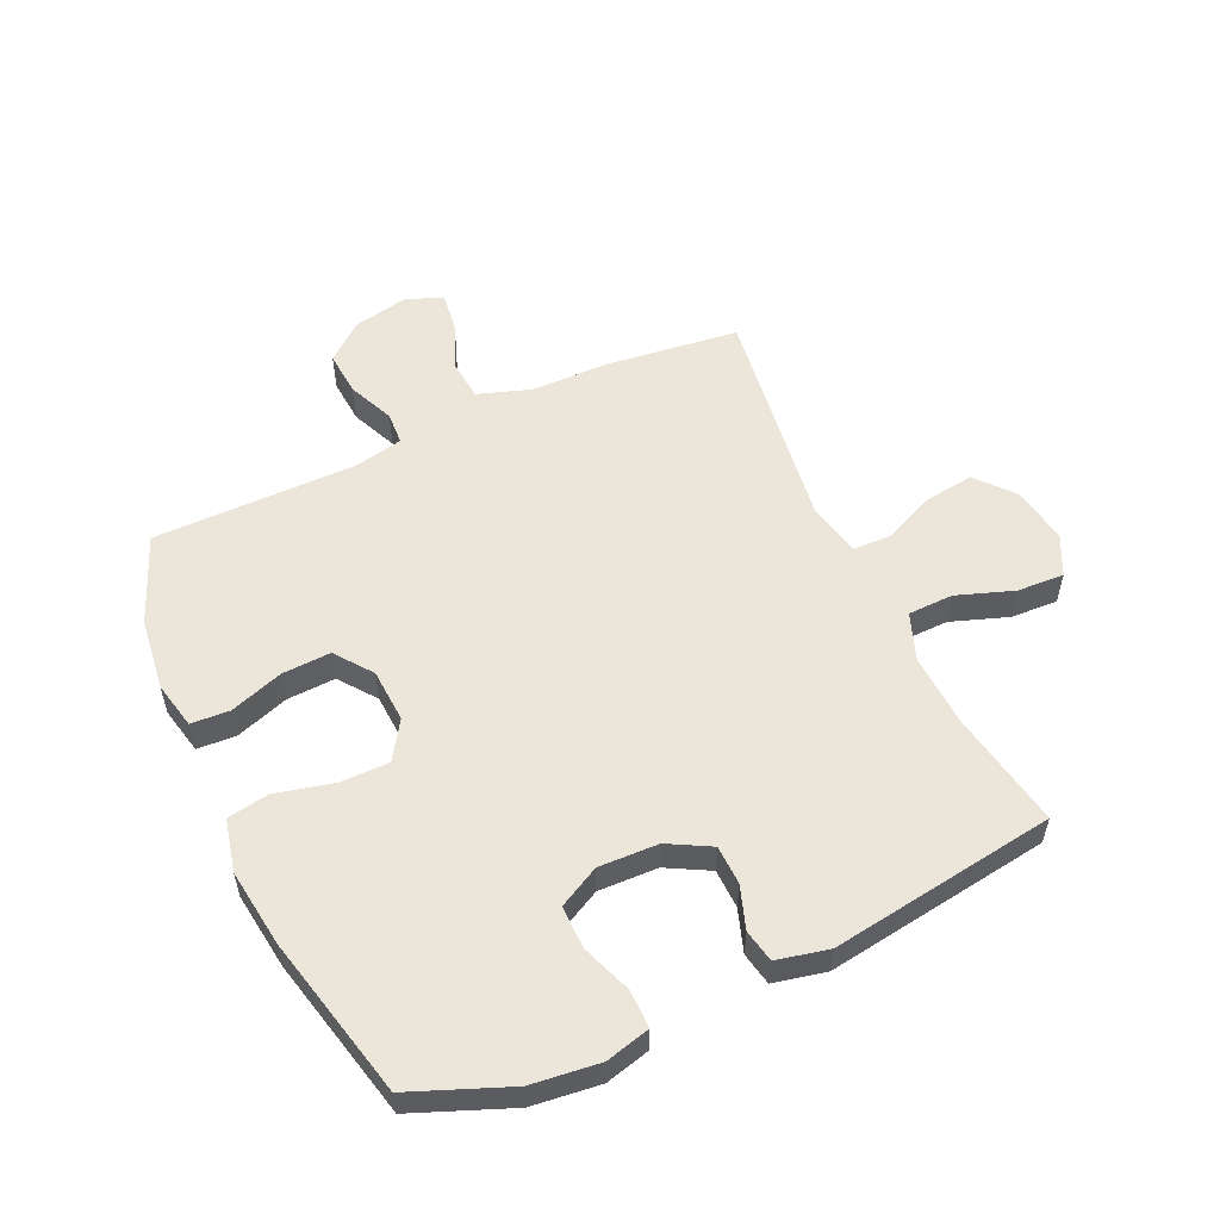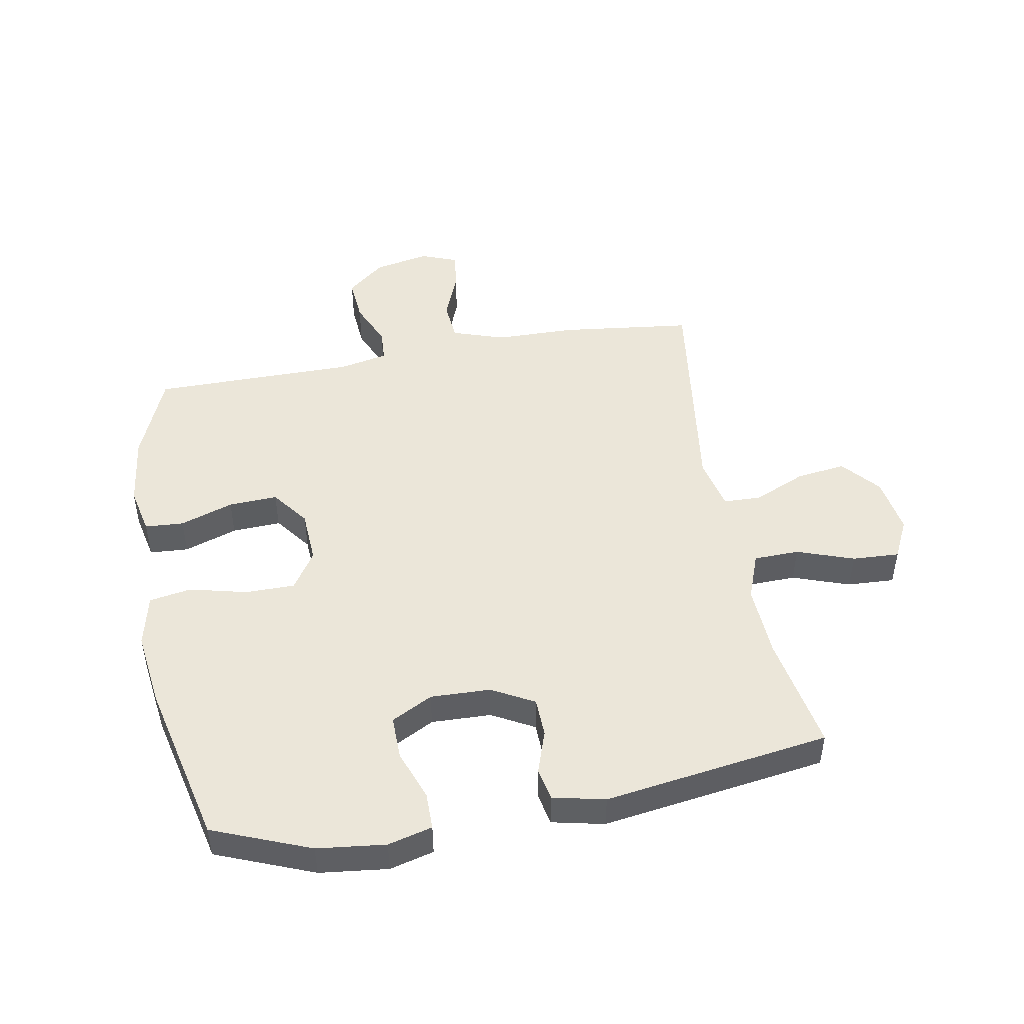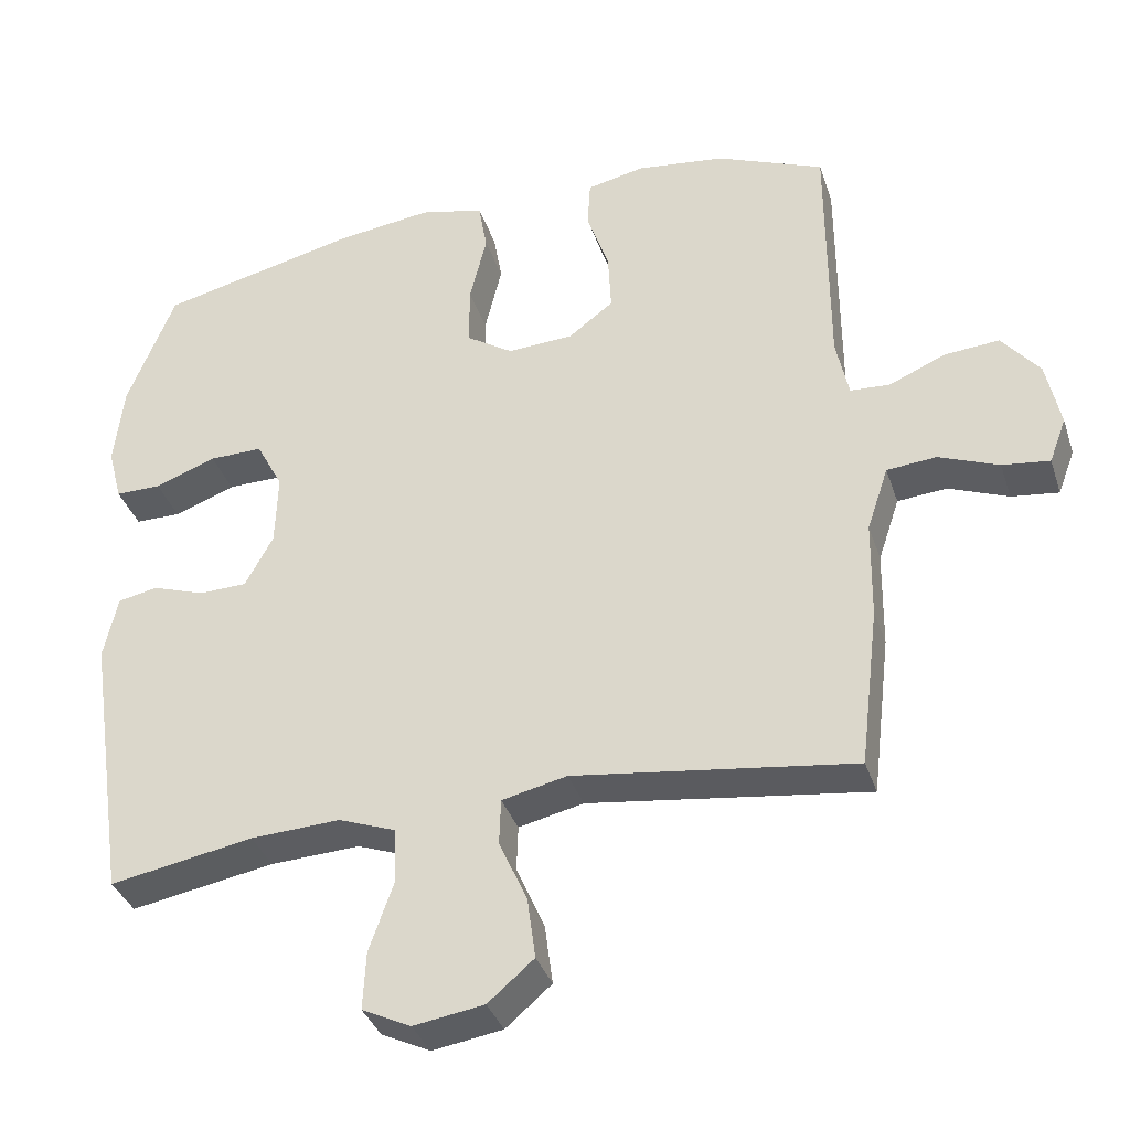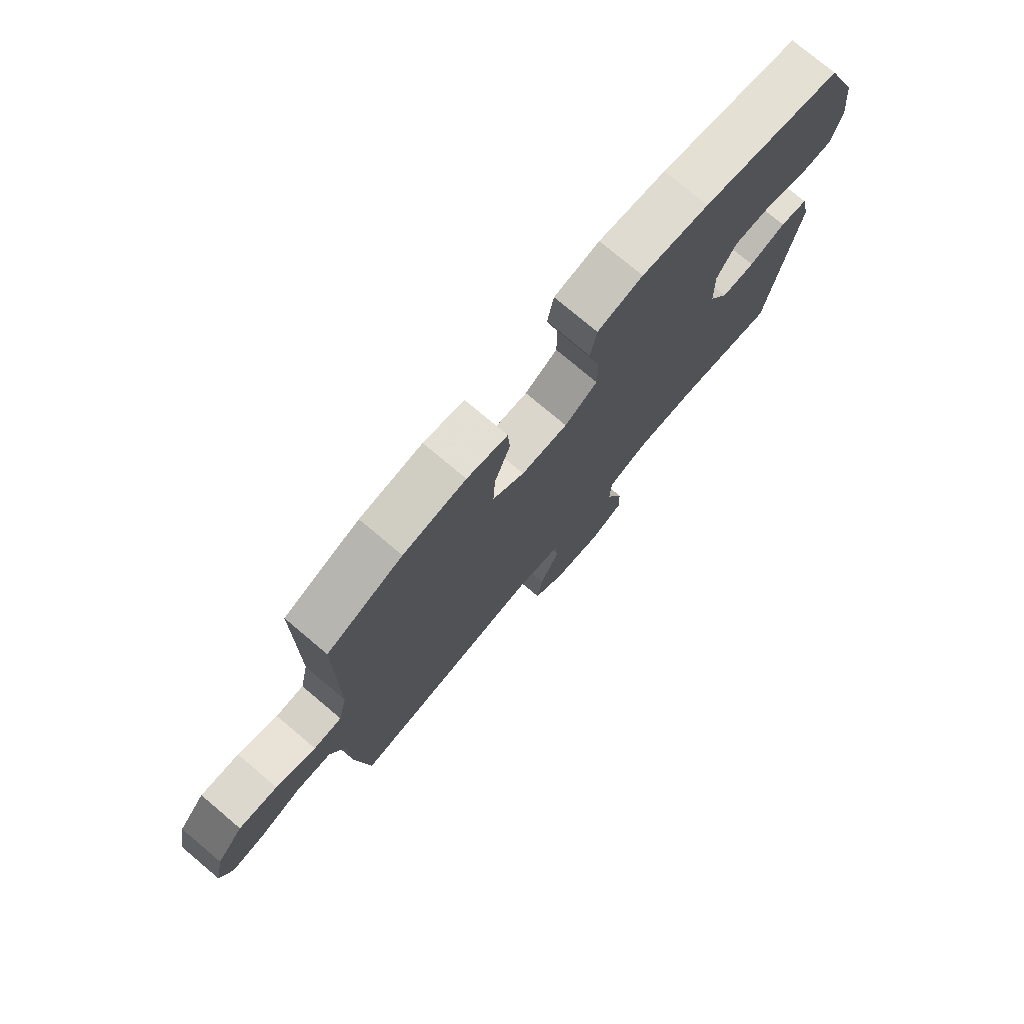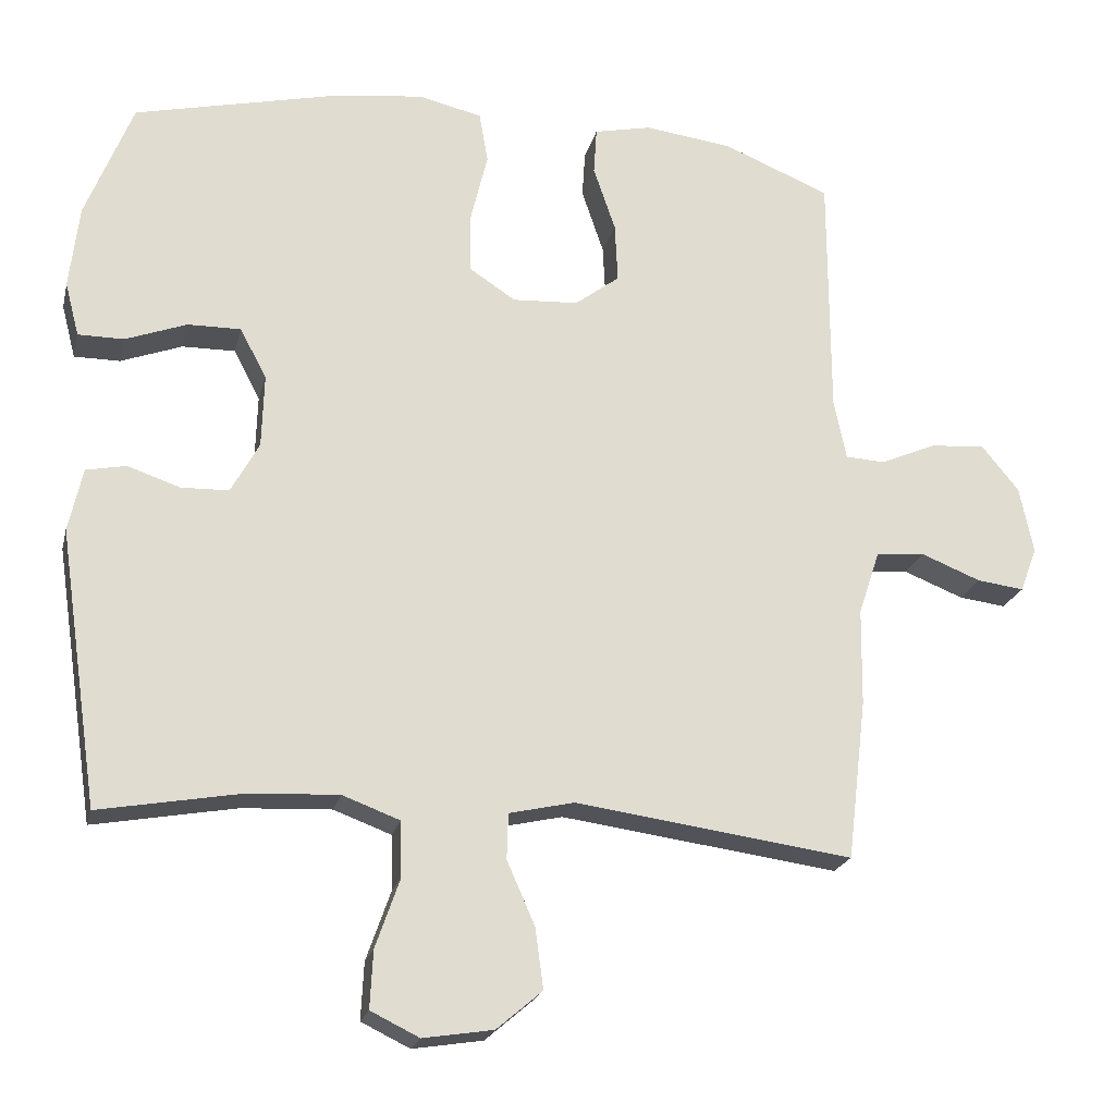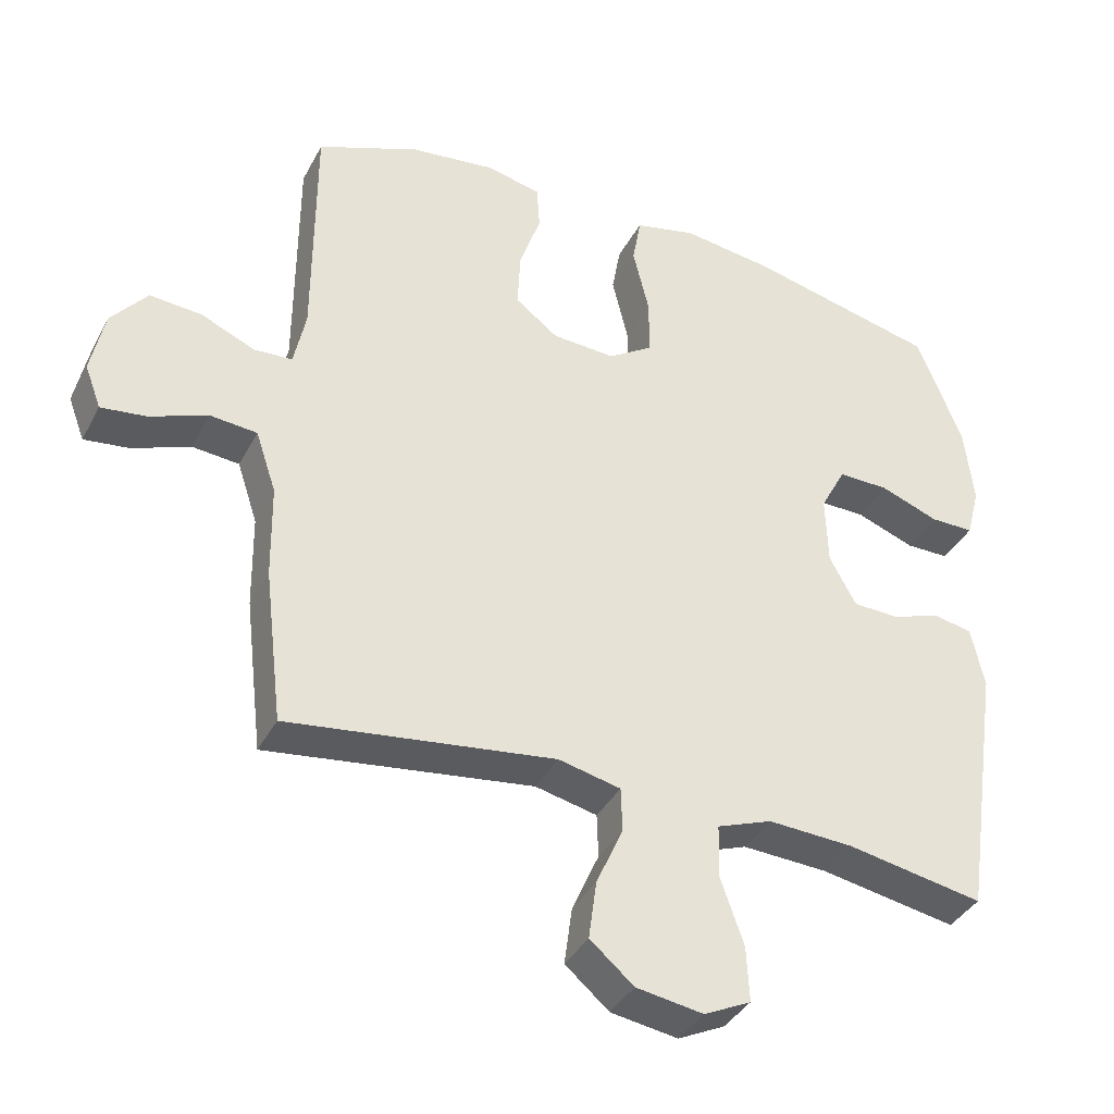
<metadata>
{"format":"obj","ext":"obj","renderer":"f3d","projection":"perspective","resolution":1024,"background":"white","views":[{"elev":55.2,"azim":65.4,"up":"+Y"},{"elev":47.8,"azim":79.8,"up":"+Y"},{"elev":-36.0,"azim":-162.7,"up":"+Z"},{"elev":76.4,"azim":-49.9,"up":"+Z"},{"elev":-21.3,"azim":166.8,"up":"+Z"},{"elev":-37.8,"azim":-25.3,"up":"+Z"}]}
</metadata>
<code>
v -0.5 0.07 0.5
v -0.355 0.07 0.559
v -0.235 0.07 0.574
v -0.157 0.07 0.557
v -0.153 0.07 0.493
v -0.183 0.07 0.405
v -0.187 0.07 0.324
v -0.126 0.07 0.278
v -0.037 0.07 0.273
v 0.026 0.07 0.314
v 0.026 0.07 0.396
v 0.003 0.07 0.491
v 0.015 0.07 0.56
v 0.102 0.07 0.58
v 0.231 0.07 0.563
v 0.5 0.07 0.5
v 0.564 0.07 0.339
v 0.577 0.07 0.226
v 0.558 0.07 0.153
v 0.496 0.07 0.153
v 0.413 0.07 0.184
v 0.341 0.07 0.185
v 0.305 0.07 0.117
v 0.308 0.07 0.018
v 0.346 0.07 -0.052
v 0.411 0.07 -0.054
v 0.482 0.07 -0.03
v 0.536 0.07 -0.041
v 0.555 0.07 -0.127
v 0.5 0.07 -0.5
v 0.306 0.07 -0.465
v 0.185 0.07 -0.459
v 0.107 0.07 -0.488
v 0.105 0.07 -0.563
v 0.138 0.07 -0.657
v 0.142 0.07 -0.735
v 0.076 0.07 -0.767
v -0.019 0.07 -0.752
v -0.081 0.07 -0.699
v -0.07 0.07 -0.617
v -0.032 0.07 -0.531
v -0.034 0.07 -0.469
v -0.122 0.07 -0.449
v -0.5 0.07 -0.5
v -0.526 0.07 -0.282
v -0.528 0.07 -0.149
v -0.557 0.07 -0.062
v -0.624 0.07 -0.056
v -0.705 0.07 -0.088
v -0.769 0.07 -0.096
v -0.792 0.07 -0.035
v -0.773 0.07 0.056
v -0.722 0.07 0.118
v -0.648 0.07 0.112
v -0.572 0.07 0.079
v -0.518 0.07 0.082
v -0.501 0.07 0.163
v -0.5 0 0.5
v -0.355 0 0.559
v -0.235 0 0.574
v -0.157 0 0.557
v -0.153 0 0.493
v -0.183 0 0.405
v -0.187 0 0.324
v -0.126 0 0.278
v -0.037 0 0.273
v 0.026 0 0.314
v 0.026 0 0.396
v 0.003 0 0.491
v 0.015 0 0.56
v 0.102 0 0.58
v 0.231 0 0.563
v 0.5 0 0.5
v 0.564 0 0.339
v 0.577 0 0.226
v 0.558 0 0.153
v 0.496 0 0.153
v 0.413 0 0.184
v 0.341 0 0.185
v 0.305 0 0.117
v 0.308 0 0.018
v 0.346 0 -0.052
v 0.411 0 -0.054
v 0.482 0 -0.03
v 0.536 0 -0.041
v 0.555 0 -0.127
v 0.5 0 -0.5
v 0.306 0 -0.465
v 0.185 0 -0.459
v 0.107 0 -0.488
v 0.105 0 -0.563
v 0.138 0 -0.657
v 0.142 0 -0.735
v 0.076 0 -0.767
v -0.019 0 -0.752
v -0.081 0 -0.699
v -0.07 0 -0.617
v -0.032 0 -0.531
v -0.034 0 -0.469
v -0.122 0 -0.449
v -0.5 0 -0.5
v -0.526 0 -0.282
v -0.528 0 -0.149
v -0.557 0 -0.062
v -0.624 0 -0.056
v -0.705 0 -0.088
v -0.769 0 -0.096
v -0.792 0 -0.035
v -0.773 0 0.056
v -0.722 0 0.118
v -0.648 0 0.112
v -0.572 0 0.079
v -0.518 0 0.082
v -0.501 0 0.163
f 53 54 55
f 52 53 55
f 51 52 55
f 50 51 55
f 49 50 55
f 48 49 55
f 47 48 55 56
f 46 47 56
f 46 56 57
f 45 46 57
f 44 45 57
f 43 44 57
f 39 40 41
f 38 39 41
f 37 38 41
f 36 37 41
f 35 36 41
f 34 35 41
f 33 34 41 42
f 57 1 2
f 43 57 2
f 42 43 2
f 33 42 2
f 32 33 2
f 29 30 31
f 28 29 31
f 27 28 31
f 26 27 31
f 19 20 21
f 18 19 21
f 17 18 21
f 16 17 21
f 15 16 21
f 14 15 21
f 13 14 21
f 12 13 21
f 11 12 21
f 10 11 21 22
f 9 10 22 23
f 4 5 6
f 3 4 6
f 2 3 6
f 2 6 7
f 32 2 7
f 25 26 31 32
f 24 25 32
f 23 24 32
f 9 23 32
f 8 9 32
f 7 8 32
f 112 111 110
f 112 110 109
f 112 109 108
f 112 108 107
f 112 107 106
f 112 106 105
f 113 112 105 104
f 113 104 103
f 114 113 103
f 114 103 102
f 114 102 101
f 114 101 100
f 98 97 96
f 98 96 95
f 98 95 94
f 98 94 93
f 98 93 92
f 98 92 91
f 99 98 91 90
f 59 58 114
f 59 114 100
f 59 100 99
f 59 99 90
f 59 90 89
f 88 87 86
f 88 86 85
f 88 85 84
f 88 84 83
f 78 77 76
f 78 76 75
f 78 75 74
f 78 74 73
f 78 73 72
f 78 72 71
f 78 71 70
f 78 70 69
f 78 69 68
f 79 78 68 67
f 80 79 67 66
f 63 62 61
f 63 61 60
f 63 60 59
f 64 63 59
f 64 59 89
f 89 88 83 82
f 89 82 81
f 89 81 80
f 89 80 66
f 89 66 65
f 89 65 64
f 1 58 59 2
f 2 59 60 3
f 3 60 61 4
f 4 61 62 5
f 5 62 63 6
f 6 63 64 7
f 7 64 65 8
f 8 65 66 9
f 9 66 67 10
f 10 67 68 11
f 11 68 69 12
f 12 69 70 13
f 13 70 71 14
f 14 71 72 15
f 15 72 73 16
f 16 73 74 17
f 17 74 75 18
f 18 75 76 19
f 19 76 77 20
f 20 77 78 21
f 21 78 79 22
f 22 79 80 23
f 23 80 81 24
f 24 81 82 25
f 25 82 83 26
f 26 83 84 27
f 27 84 85 28
f 28 85 86 29
f 29 86 87 30
f 30 87 88 31
f 31 88 89 32
f 32 89 90 33
f 33 90 91 34
f 34 91 92 35
f 35 92 93 36
f 36 93 94 37
f 37 94 95 38
f 38 95 96 39
f 39 96 97 40
f 40 97 98 41
f 41 98 99 42
f 42 99 100 43
f 43 100 101 44
f 44 101 102 45
f 45 102 103 46
f 46 103 104 47
f 47 104 105 48
f 48 105 106 49
f 49 106 107 50
f 50 107 108 51
f 51 108 109 52
f 52 109 110 53
f 53 110 111 54
f 54 111 112 55
f 55 112 113 56
f 56 113 114 57
f 57 114 58 1

</code>
